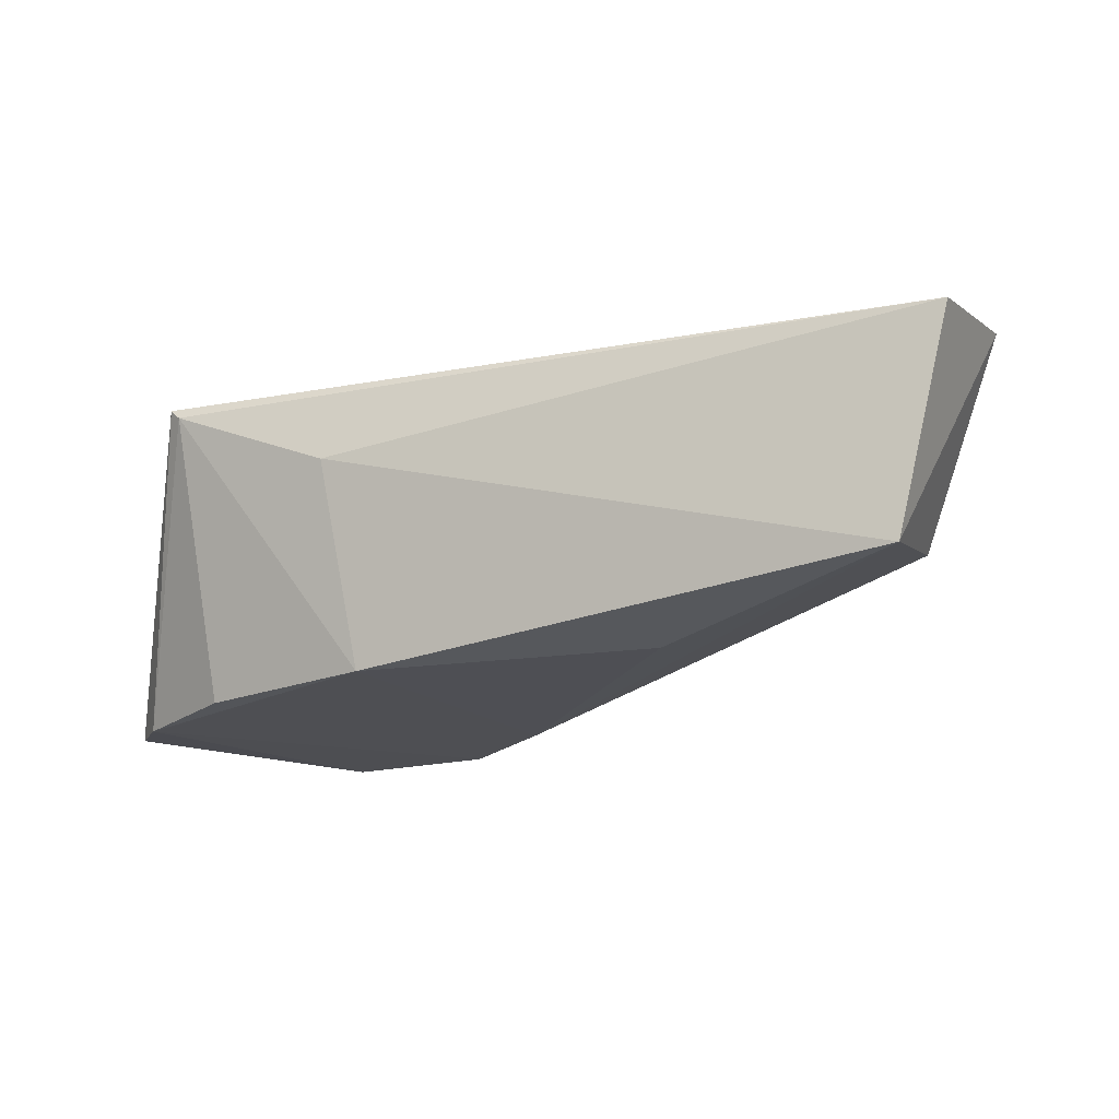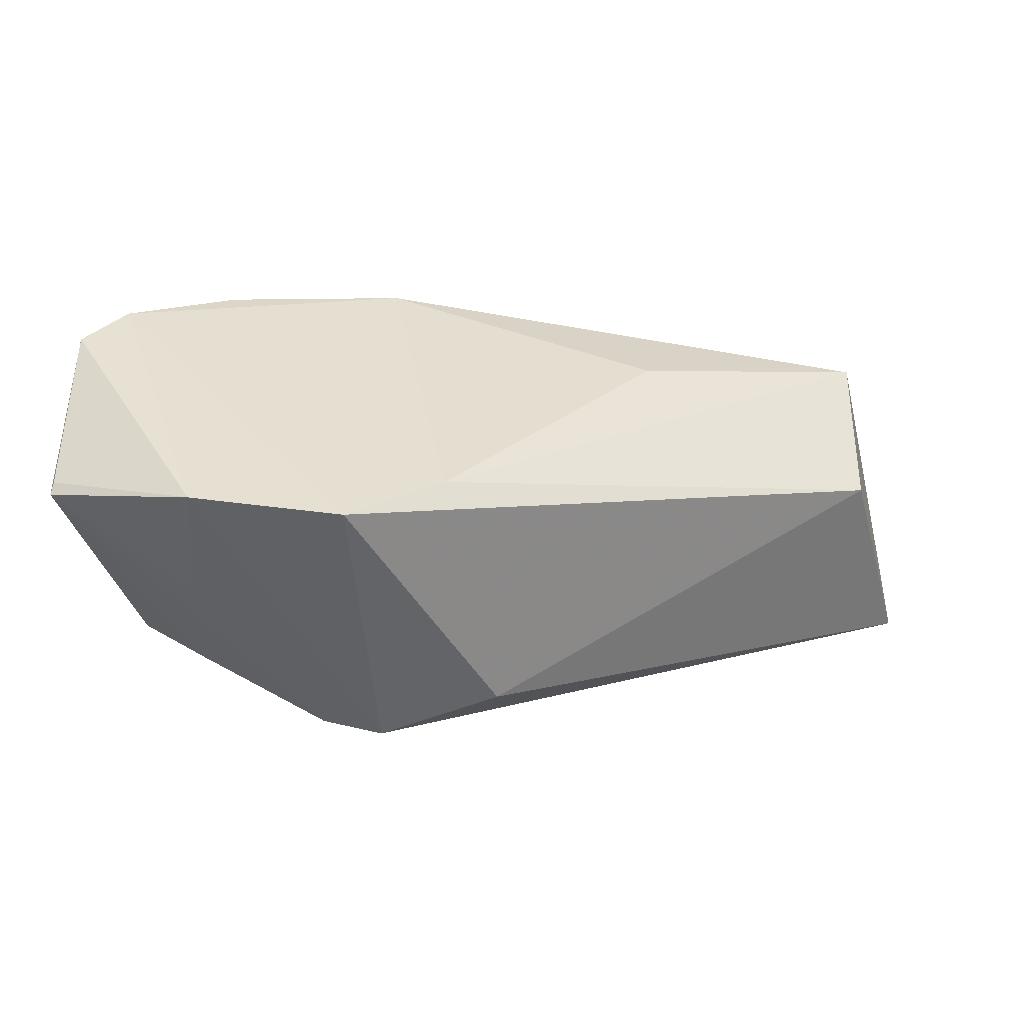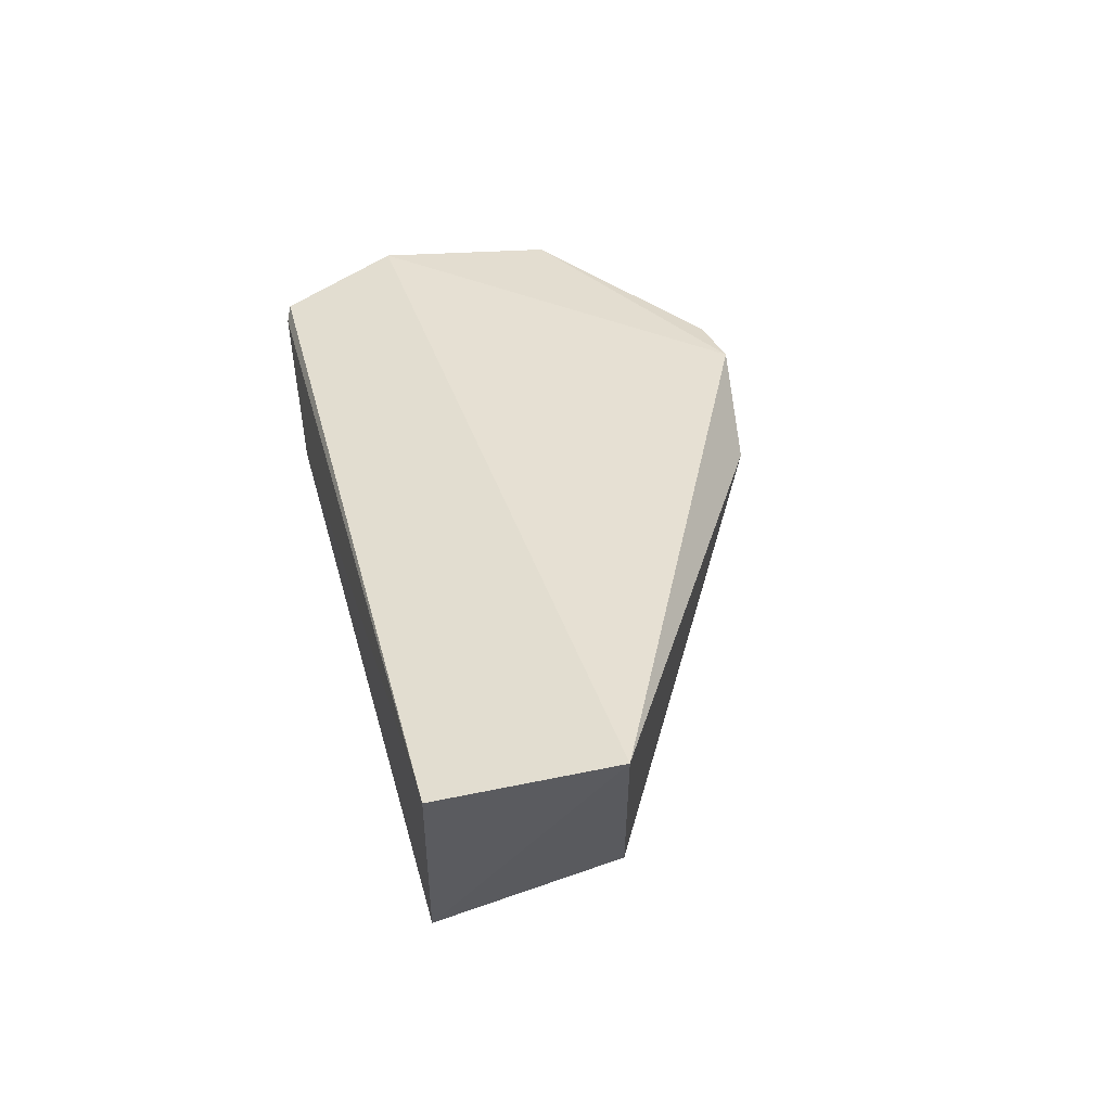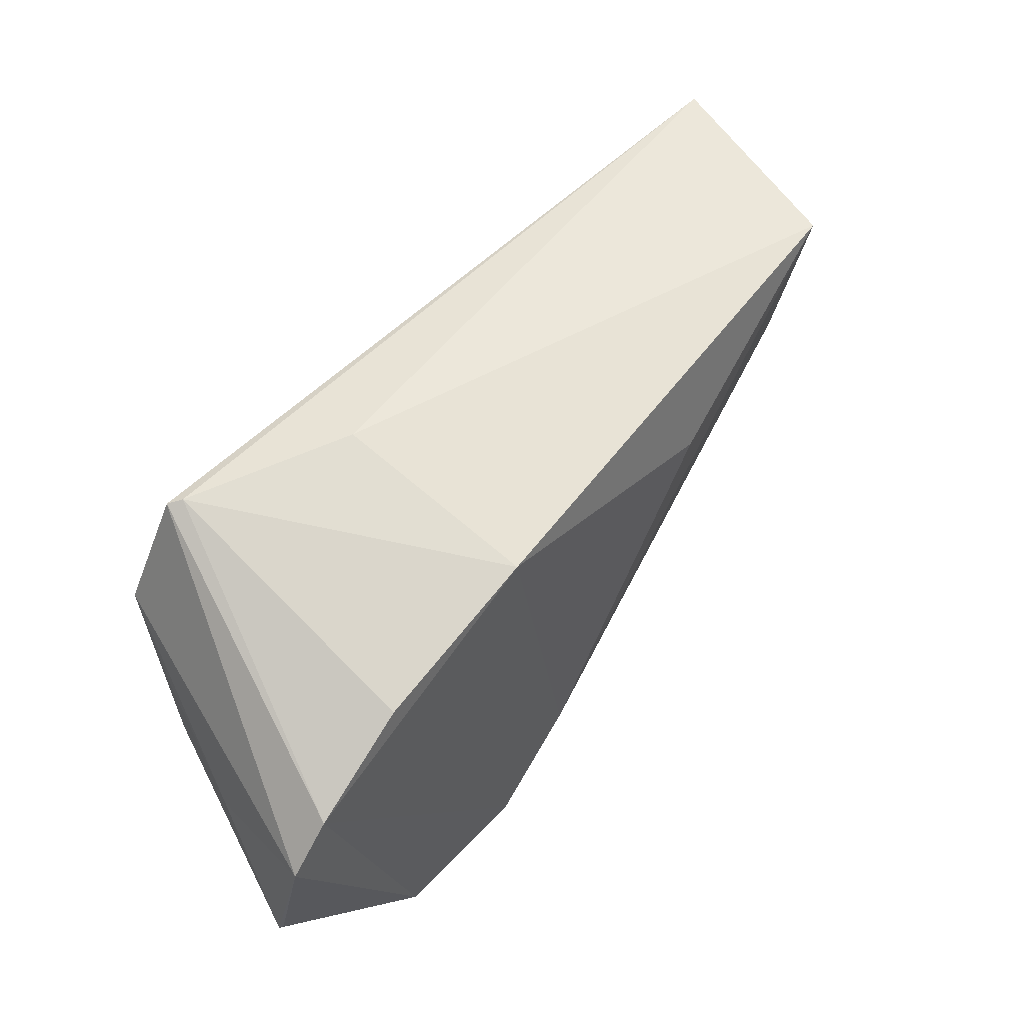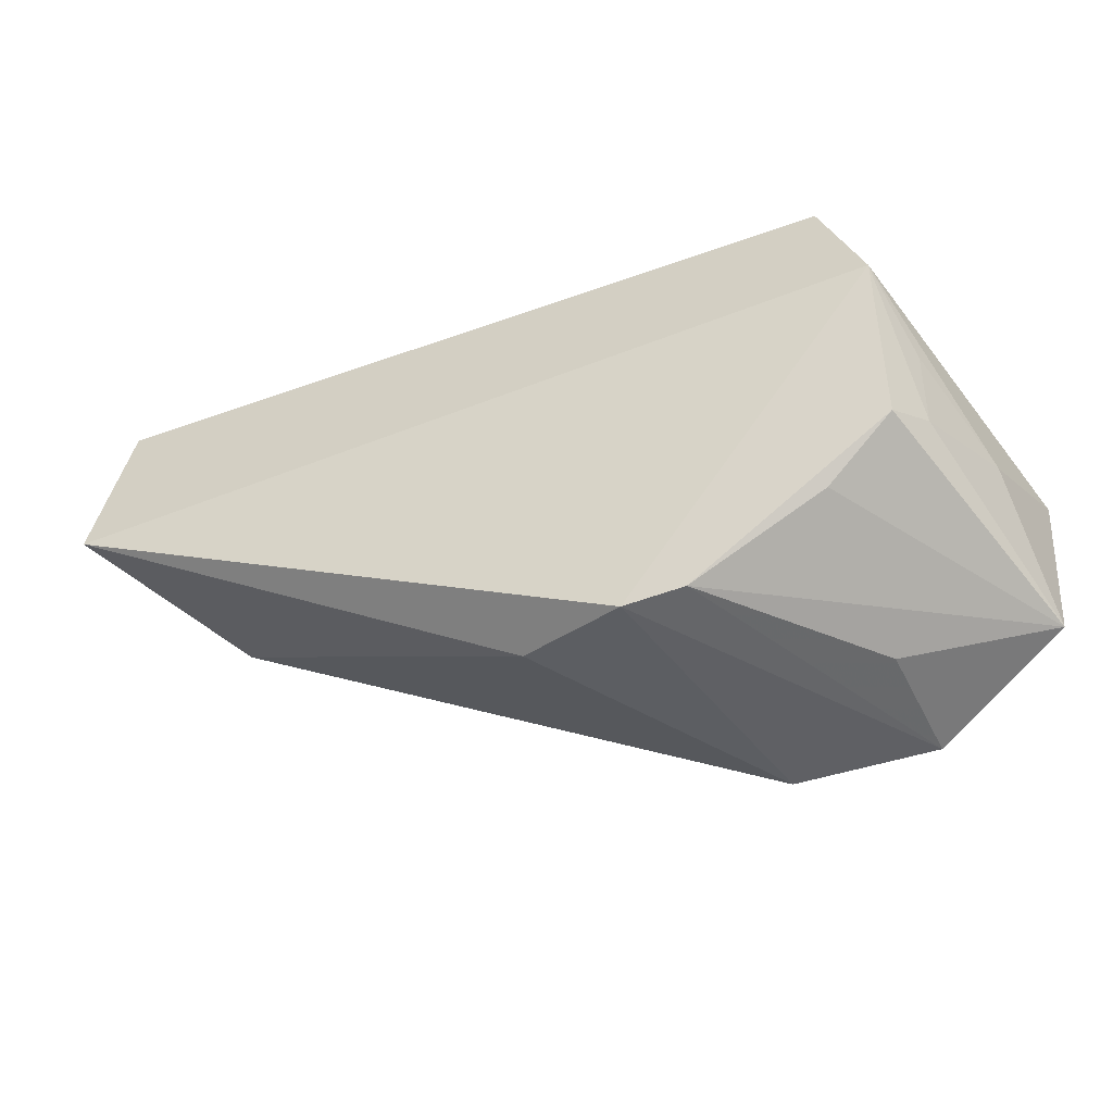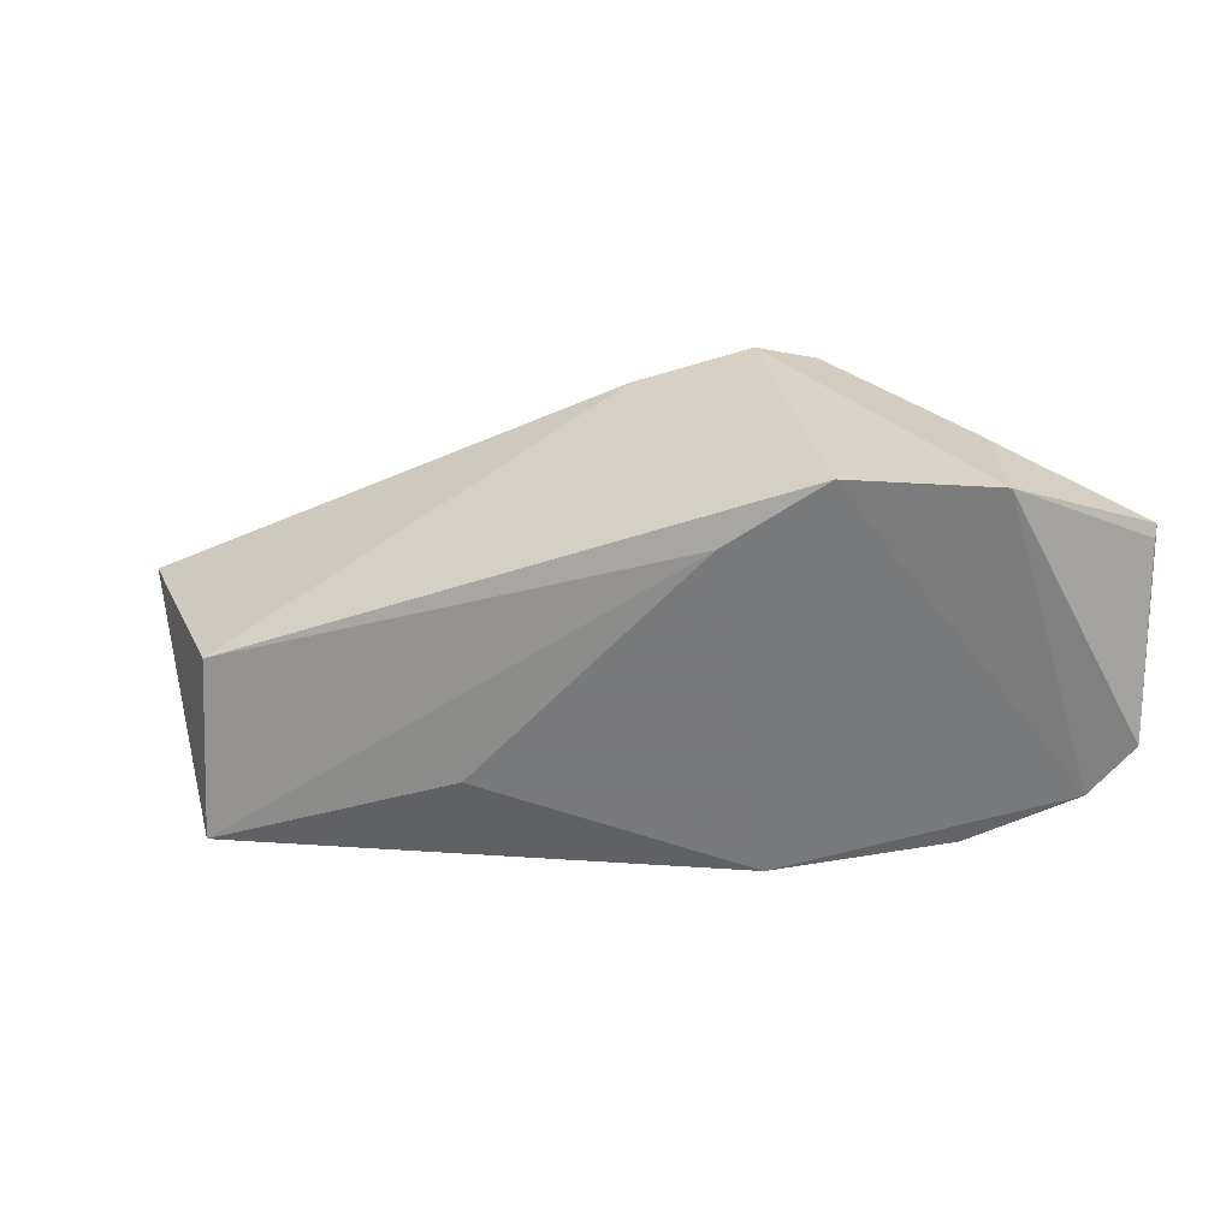
<metadata>
{"format":"obj","ext":"obj","renderer":"f3d","projection":"perspective","resolution":1024,"background":"white","views":[{"elev":-15.7,"azim":-161.3,"up":"+Z"},{"elev":-52.1,"azim":174.6,"up":"+Y"},{"elev":40.1,"azim":-104.5,"up":"+Z"},{"elev":52.8,"azim":134.3,"up":"+Y"},{"elev":-42.8,"azim":25.0,"up":"+Y"},{"elev":-59.7,"azim":-1.8,"up":"+Z"}]}
</metadata>
<code>
v 0.02228 -0.1164 0.2645
v 0.1383 -0.09964 0.1639
v 0.08768 0.06311 0.2652
v -0.239 0.0675 0.2708
v -0.2155 -0.01261 0.1946
v -0.2488 -0.003159 0.2818
v 0.1069 -0.06184 0.2652
v 0.01828 -0.1236 0.1442
v 0.005228 0.0498 0.1498
v 0.108 0.01271 0.2726
v -0.2161 0.06292 0.1796
v 0.07788 -0.08548 0.2604
v 0.07938 -0.1236 0.1413
v -0.05173 -0.1111 0.2481
v 0.1223 0.004113 0.1408
v -0.002927 -0.1191 0.2671
v 0.1158 -0.05241 0.2447
v 0.01454 0.06941 0.2343
v -0.1124 0.01727 0.1578
v -0.02118 -0.09251 0.1477
v 0.0784 -0.1174 0.1939
v 0.07858 0.03016 0.1455
v 0.1392 -0.01811 0.1415
v 0.1307 -0.04148 0.198
v 0.08264 0.06532 0.2608
v 0.1377 -0.09489 0.1611
v 0.1163 -0.01812 0.2459
f 10 3 4
f 10 4 6
f 11 6 4
f 11 5 6
f 12 7 1
f 12 1 2
f 12 2 7
f 14 6 5
f 14 5 8
f 15 13 8
f 15 8 9
f 16 10 6
f 16 1 7
f 16 7 10
f 16 6 14
f 16 14 8
f 16 13 1
f 16 8 13
f 17 10 7
f 17 7 2
f 18 11 4
f 18 9 11
f 19 11 9
f 20 8 5
f 20 5 11
f 20 11 19
f 20 19 9
f 20 9 8
f 21 13 2
f 21 2 1
f 21 1 13
f 22 15 9
f 23 13 15
f 23 15 3
f 23 3 10
f 24 17 2
f 24 23 10
f 24 2 23
f 25 18 4
f 25 4 3
f 25 9 18
f 25 22 9
f 25 3 15
f 25 15 22
f 26 23 2
f 26 2 13
f 26 13 23
f 27 24 10
f 27 10 17
f 27 17 24

</code>
